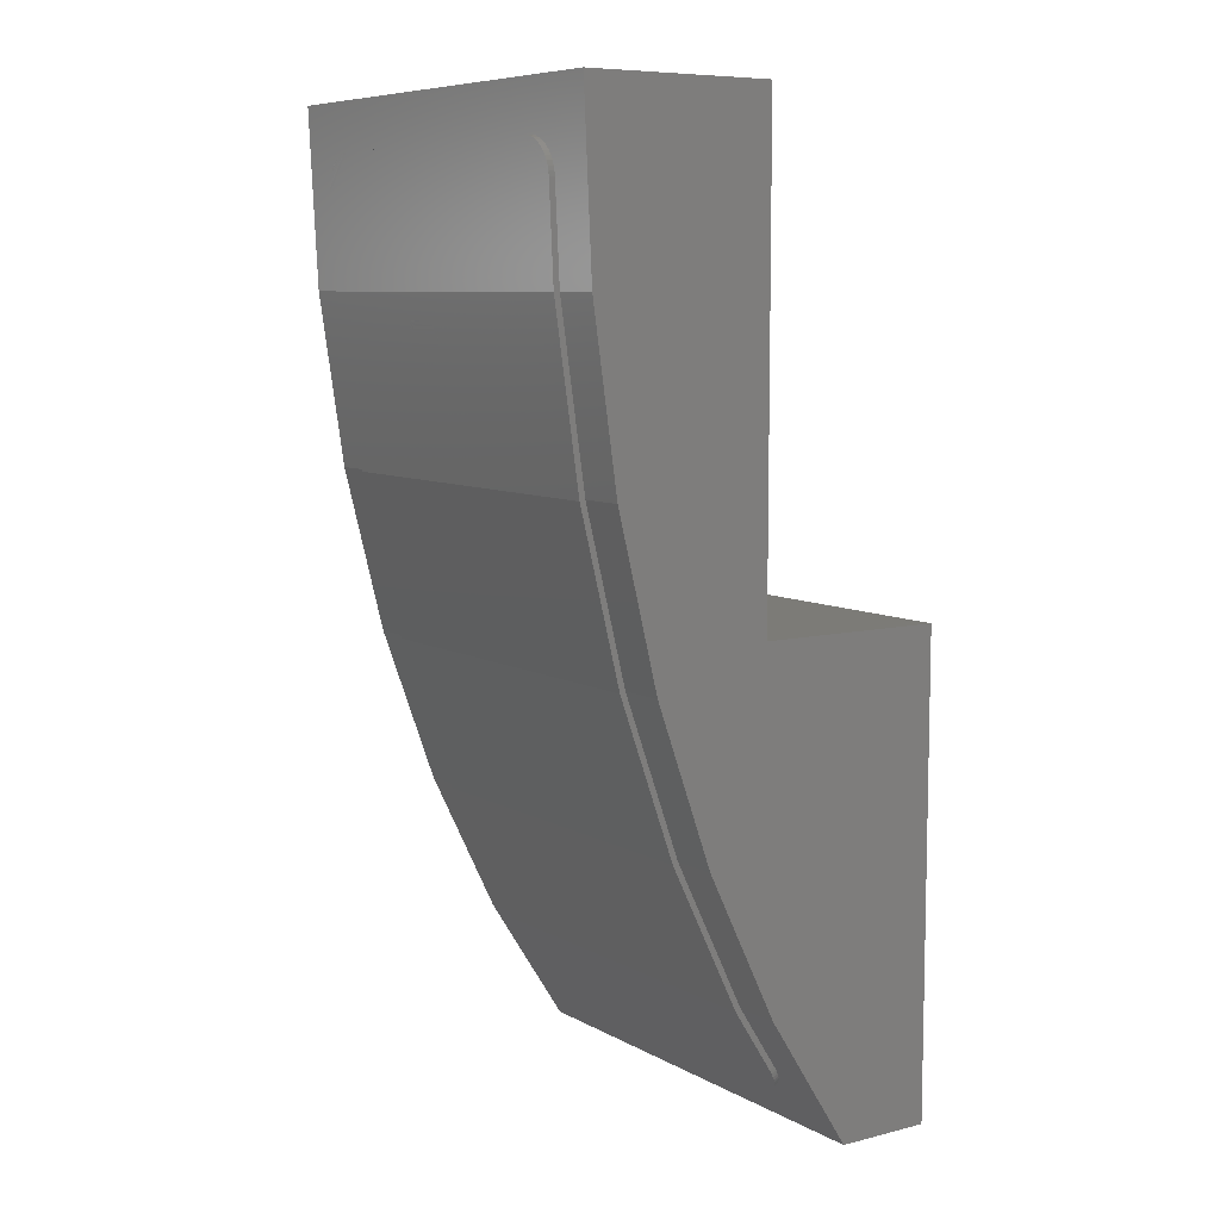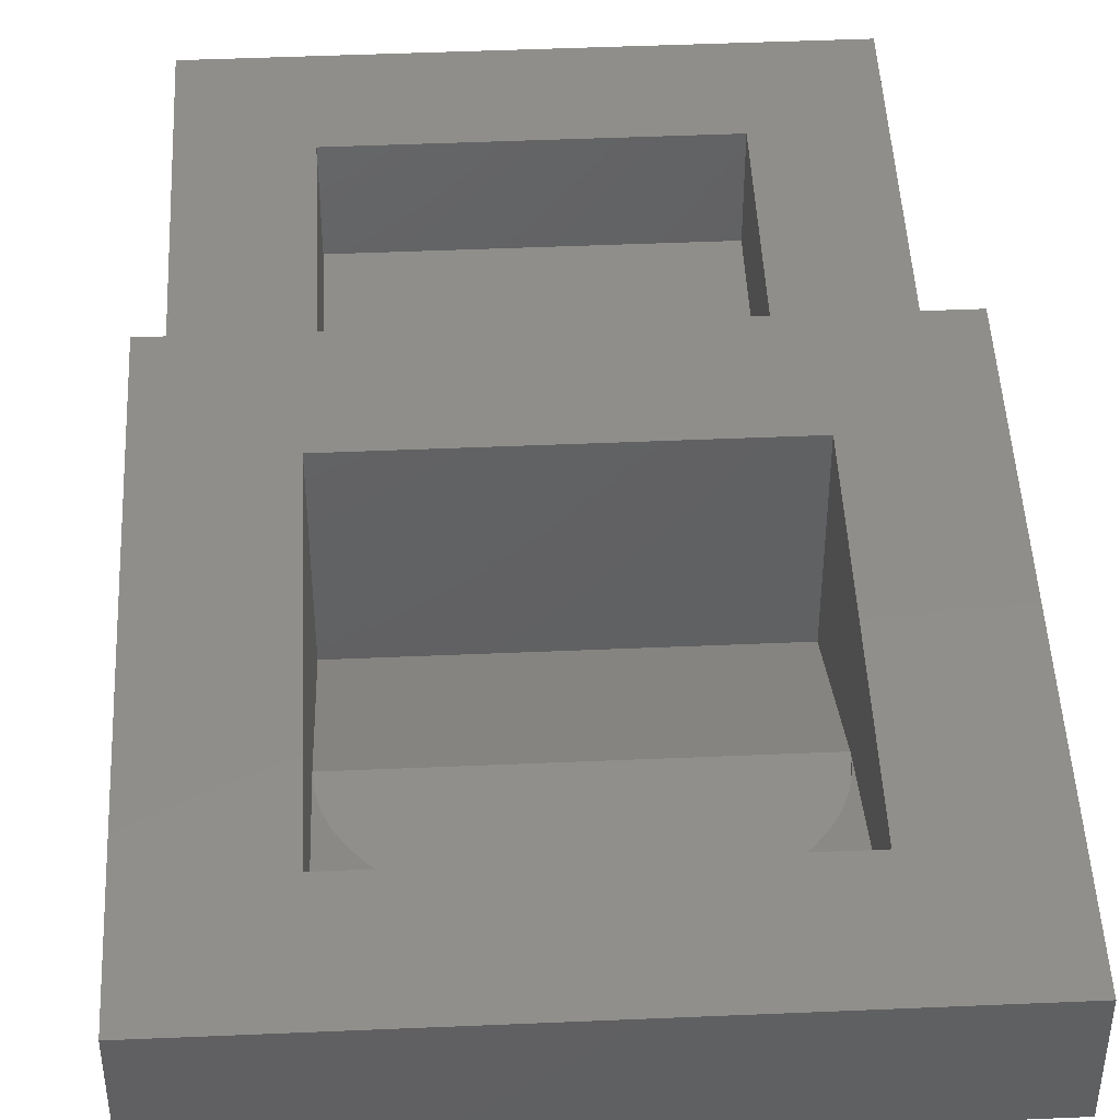
<metadata>
{"format":"stl","ext":"stl","renderer":"f3d","projection":"perspective","resolution":1024,"background":"white","views":[{"elev":8.0,"azim":55.6,"up":"+Z"},{"elev":46.8,"azim":177.2,"up":"+Y"}]}
</metadata>
<code>
# stl→obj: 353 verts, 688 faces
v 4 -6.4 8
v 4 -3.2 8
v -4 -3.2 8
v -4 -6.4 8
v 2.4 -3.2 6.4
v -2.4 -3.2 6.4
v -2.4 -3.2 0
v -4 -3.2 0
v 4 -3.2 0
v 2.4 -3.2 0
v 2.4 -4.8 6.4
v -2.4 -4.8 4
v -2.4 -4.8 6.4
v 2.4 -4.8 4
v -2.4 -4 1.6
v -2.4 -4 0
v 2.4 -4 1.6
v 2.4 -4 0
v -2.379 -4.8 3.687
v -2.379 -4.696 3.687
v -2.318 -4.8 3.379
v -2.318 -4.593 3.379
v -2.217 -4.8 3.082
v -2.217 -4.494 3.082
v -2.078 -4.8 2.8
v -2.078 -4.4 2.8
v -1.904 -4.8 2.539
v -1.904 -4.313 2.539
v -1.697 -4.8 2.303
v -1.697 -4.234 2.303
v -1.461 -4.8 2.096
v -1.461 -4.165 2.096
v -1.2 -4.8 1.922
v -1.2 -4.107 1.922
v -0.9185 -4.8 1.783
v -0.9185 -4.061 1.783
v -0.6211 -4.8 1.682
v -0.6211 -4.027 1.682
v -0.3132 -4.8 1.621
v -0.3132 -4.007 1.621
v 0 -4.8 1.6
v 0 -4 1.6
v 2.379 -4.696 3.687
v 2.379 -4.8 3.687
v 2.318 -4.593 3.379
v 2.318 -4.8 3.379
v 2.217 -4.494 3.082
v 2.217 -4.8 3.082
v 2.078 -4.4 2.8
v 2.078 -4.8 2.8
v 1.904 -4.313 2.539
v 1.904 -4.8 2.539
v 1.697 -4.234 2.303
v 1.697 -4.8 2.303
v 1.461 -4.165 2.096
v 1.461 -4.8 2.096
v 1.2 -4.107 1.922
v 1.2 -4.8 1.922
v 0.9185 -4.061 1.783
v 0.9185 -4.8 1.783
v 0.6211 -4.027 1.682
v 0.6211 -4.8 1.682
v 0.3132 -4.007 1.621
v 0.3132 -4.8 1.621
v -0.6 -4 1.6
v -0.6 -4 0
v -0.6 -3.2 0
v -0.6 -3.2 1.6
v 0.6 -3.2 1.6
v 0.6 -3.2 0
v 0.6 -4 1.6
v 0.6 -4 0
v -4 0 0
v 4 0 0
v -2.4 0 -1.6
v 2.4 0 -1.6
v -2.4 0 -6.4
v -4 0 -8
v 2.4 0 -6.4
v 4 0 -8
v -2.4 -2.8 -1.6
v -2.4 -1.6 -4
v 2.4 -1.6 -4
v 2.4 -2.8 -1.6
v -2.4 -0.8 -6.4
v 2.4 -0.8 -6.4
v -2.379 -1.6 -4.313
v -2.379 -1.496 -4.313
v -2.318 -1.6 -4.621
v -2.318 -1.393 -4.621
v -2.217 -1.6 -4.918
v -2.217 -1.294 -4.918
v -2.078 -1.6 -5.2
v -2.078 -1.2 -5.2
v -1.904 -1.6 -5.461
v -1.904 -1.113 -5.461
v -1.697 -1.6 -5.697
v -1.697 -1.034 -5.697
v -1.461 -1.6 -5.904
v -1.461 -0.9653 -5.904
v -1.2 -1.6 -6.078
v -1.2 -0.9072 -6.078
v -0.9185 -1.6 -6.217
v -0.9185 -0.8609 -6.217
v -0.6211 -1.6 -6.318
v -0.6211 -0.8273 -6.318
v -0.3132 -1.6 -6.379
v -0.3132 -0.8069 -6.379
v 0 -1.6 -6.4
v 0 -0.8 -6.4
v 2.379 -1.496 -4.313
v 2.379 -1.6 -4.313
v 2.318 -1.393 -4.621
v 2.318 -1.6 -4.621
v 2.217 -1.294 -4.918
v 2.217 -1.6 -4.918
v 2.078 -1.2 -5.2
v 2.078 -1.6 -5.2
v 1.904 -1.113 -5.461
v 1.904 -1.6 -5.461
v 1.697 -1.034 -5.697
v 1.697 -1.6 -5.697
v 1.461 -0.9653 -5.904
v 1.461 -1.6 -5.904
v 1.2 -0.9072 -6.078
v 1.2 -1.6 -6.078
v 0.9185 -0.8609 -6.217
v 0.9185 -1.6 -6.217
v 0.6211 -0.8273 -6.318
v 0.6211 -1.6 -6.318
v 0.3132 -0.8069 -6.379
v 0.3132 -1.6 -6.379
v -4 -1.6 -8
v 4 -1.6 -8
v -4 -3.013 -5.774
v -4 -6.261 5.046
v -4 -4.204 -3.314
v -4 -5.841 2.144
v -4 -5.153 -0.6592
v 4 -3.013 -5.774
v 4 -6.261 5.046
v 4 -4.204 -3.314
v 4 -5.841 2.144
v 4 -5.153 -0.6592
v 2.6 -6.462 7.196
v 3.195 -6.438 6.675
v 3.2 -6.434 6.597
v 2.678 -6.462 7.191
v 3.179 -6.441 6.752
v 2.755 -6.461 7.176
v 3.154 -6.445 6.826
v 2.83 -6.46 7.151
v 3.12 -6.448 6.896
v 2.9 -6.458 7.116
v 3.076 -6.451 6.962
v 2.965 -6.456 7.072
v 3.024 -6.454 7.021
v -2.6 -6.462 7.196
v -3.195 -6.438 6.675
v -3.2 -6.434 6.597
v -2.678 -6.462 7.191
v -3.179 -6.441 6.752
v -2.755 -6.461 7.176
v -3.154 -6.445 6.826
v -2.83 -6.46 7.151
v -3.12 -6.448 6.896
v -2.9 -6.458 7.116
v -3.076 -6.451 6.962
v -2.965 -6.456 7.072
v -3.024 -6.454 7.021
v 3.2 -6.361 5.037
v 0.45 -6.462 7.196
v 0.45 -6.361 5.037
v -3.2 -6.361 5.037
v -0.95 -6.297 4.595
v -0.95 -6.239 4.199
v -0.9466 -6.247 4.25
v -0.9364 -6.254 4.301
v -0.9196 -6.261 4.35
v -0.8964 -6.268 4.397
v -0.8674 -6.274 4.44
v -0.8328 -6.28 4.479
v -0.7935 -6.285 4.513
v -0.75 -6.289 4.542
v -0.7031 -6.292 4.565
v -0.6535 -6.295 4.581
v -0.6022 -6.296 4.591
v -0.55 -6.297 4.595
v -0.15 -6.297 4.595
v -0.4978 -6.296 4.591
v -0.4465 -6.295 4.581
v -0.3969 -6.292 4.565
v -0.35 -6.289 4.542
v -0.3065 -6.285 4.513
v -0.2672 -6.28 4.479
v -0.2326 -6.274 4.44
v -0.2036 -6.268 4.397
v -0.1804 -6.261 4.35
v -0.1636 -6.254 4.301
v -0.1534 -6.247 4.25
v -0.15 -6.239 4.199
v -0.95 -5.94 2.125
v -0.15 -5.94 2.125
v 0.45 -5.94 2.125
v -3.2 -5.94 2.125
v 3.2 -5.94 2.125
v -0.95 -5.249 -0.688
v -0.15 -5.249 -0.688
v 0.45 -5.249 -0.688
v 3.2 -5.249 -0.688
v -3.2 -5.249 -0.688
v -0.95 -4.296 -3.352
v -0.15 -4.296 -3.352
v 0.45 -4.296 -3.352
v 3.2 -4.296 -3.352
v -3.2 -4.296 -3.352
v -0.95 -3.434 -5.133
v -0.95 -3.608 -4.773
v -0.9466 -3.586 -4.82
v -0.9364 -3.563 -4.866
v -0.9196 -3.542 -4.911
v -0.8964 -3.521 -4.953
v -0.8674 -3.502 -4.992
v -0.8328 -3.485 -5.028
v -0.7935 -3.47 -5.059
v -0.75 -3.458 -5.085
v -0.7031 -3.447 -5.106
v -0.6535 -3.44 -5.121
v -0.6022 -3.436 -5.13
v -0.55 -3.434 -5.133
v -0.15 -3.434 -5.133
v -0.4978 -3.436 -5.13
v -0.4465 -3.44 -5.121
v -0.3969 -3.447 -5.106
v -0.35 -3.458 -5.085
v -0.3065 -3.47 -5.059
v -0.2672 -3.485 -5.028
v -0.2326 -3.502 -4.992
v -0.2036 -3.521 -4.953
v -0.1804 -3.542 -4.911
v -0.1636 -3.563 -4.866
v -0.1534 -3.586 -4.82
v -0.15 -3.608 -4.773
v 0.0399 -3.1 -5.823
v 0.438 -3.452 -5.097
v 0.45 -3.531 -4.932
v 0.1608 -3.16 -5.699
v 0.4023 -3.374 -5.258
v 0.2624 -3.227 -5.562
v 0.3435 -3.298 -5.414
v 0.45 -3.41 -5.183
v 0.2369 -3.186 -5.646
v 3.2 -3.1 -5.823
v 0.04 -3.1 -5.823
v -3.2 -3.1 -5.823
v 0.45 -2.88 -6.169
v -0.95 -2.88 -6.169
v -0.7673 -2.887 -6.159
v -0.5877 -2.906 -6.129
v -0.4142 -2.938 -6.079
v -0.25 -2.981 -6.011
v -0.0977 -3.035 -5.925
v 2.6 -2.113 -7.378
v 3.195 -2.393 -6.938
v 3.2 -2.435 -6.872
v 2.678 -2.116 -7.374
v 3.179 -2.352 -7.003
v 2.755 -2.124 -7.361
v 3.154 -2.312 -7.065
v 2.83 -2.138 -7.34
v 3.12 -2.274 -7.125
v 2.9 -2.156 -7.31
v 3.076 -2.239 -7.18
v 2.965 -2.18 -7.274
v 3.024 -2.207 -7.23
v -2.6 -2.113 -7.378
v -3.195 -2.393 -6.938
v -3.2 -2.435 -6.872
v -2.678 -2.116 -7.374
v -3.179 -2.352 -7.003
v -2.755 -2.124 -7.361
v -3.154 -2.312 -7.065
v -2.83 -2.138 -7.34
v -3.12 -2.274 -7.125
v -2.9 -2.156 -7.31
v -3.076 -2.239 -7.18
v -2.965 -2.18 -7.274
v -3.024 -2.207 -7.23
v -3.2 -2.88 -6.169
v 2.6 -6.362 7.201
v 3.195 -6.338 6.68
v 3.2 -6.334 6.602
v 2.678 -6.362 7.196
v 3.179 -6.341 6.757
v 2.755 -6.361 7.181
v 3.154 -6.345 6.831
v 2.83 -6.36 7.155
v 3.12 -6.348 6.901
v 2.9 -6.359 7.121
v 3.076 -6.351 6.966
v 2.965 -6.356 7.077
v 3.024 -6.354 7.025
v -2.6 -6.362 7.201
v -3.195 -6.338 6.68
v -3.2 -6.334 6.602
v -2.678 -6.362 7.196
v -3.179 -6.341 6.757
v -2.755 -6.361 7.181
v -3.154 -6.345 6.831
v -2.83 -6.36 7.155
v -3.12 -6.348 6.901
v -2.9 -6.359 7.121
v -3.076 -6.351 6.966
v -2.965 -6.356 7.077
v -3.024 -6.354 7.025
v 2.6 -2.029 -7.325
v 3.195 -2.308 -6.884
v 3.2 -2.35 -6.818
v 2.678 -2.031 -7.32
v 3.179 -2.267 -6.949
v 2.755 -2.04 -7.307
v 3.154 -2.227 -7.012
v 2.83 -2.053 -7.286
v 3.12 -2.189 -7.071
v 2.9 -2.072 -7.257
v 3.076 -2.155 -7.126
v 2.965 -2.095 -7.22
v 3.024 -2.123 -7.176
v -2.6 -2.029 -7.325
v -3.195 -2.308 -6.884
v -3.2 -2.35 -6.818
v -2.678 -2.031 -7.32
v -3.179 -2.267 -6.949
v -2.755 -2.04 -7.307
v -3.154 -2.227 -7.012
v -2.83 -2.053 -7.286
v -3.12 -2.189 -7.071
v -2.9 -2.072 -7.257
v -3.076 -2.155 -7.126
v -2.965 -2.095 -7.22
v -3.024 -2.123 -7.176
v 3.154 -2.312 -7.066
v -3.154 -2.312 -7.066
v -3.2 -6.261 5.046
v 3.2 -6.261 5.046
v -3.2 -5.841 2.144
v 3.2 -5.841 2.144
v -3.2 -5.153 -0.6592
v 3.2 -5.153 -0.6592
v -3.2 -4.204 -3.314
v 3.2 -4.204 -3.314
v -3.2 -3.013 -5.774
v 3.2 -3.013 -5.774
f 1 2 3
f 3 4 1
f 5 6 3
f 3 2 5
f 6 7 8
f 8 3 6
f 2 9 10
f 10 5 2
f 11 12 13
f 12 11 14
f 6 11 13
f 11 6 5
f 12 15 6
f 6 13 12
f 16 7 6
f 6 15 16
f 5 17 14
f 14 11 5
f 17 5 10
f 10 18 17
f 12 19 20
f 20 21 22
f 21 20 19
f 22 23 24
f 23 22 21
f 24 25 26
f 25 24 23
f 26 27 28
f 27 26 25
f 28 29 30
f 29 28 27
f 30 31 32
f 31 30 29
f 32 33 34
f 33 32 31
f 34 35 36
f 35 34 33
f 36 37 38
f 37 36 35
f 38 39 40
f 39 38 37
f 40 41 42
f 41 40 39
f 14 43 44
f 43 45 46
f 46 44 43
f 45 47 48
f 48 46 45
f 47 49 50
f 50 48 47
f 49 51 52
f 52 50 49
f 51 53 54
f 54 52 51
f 53 55 56
f 56 54 53
f 55 57 58
f 58 56 55
f 57 59 60
f 60 58 57
f 59 61 62
f 62 60 59
f 61 63 64
f 64 62 61
f 63 42 41
f 41 64 63
f 19 14 44
f 14 19 12
f 21 44 46
f 44 21 19
f 23 46 48
f 46 23 21
f 25 48 50
f 48 25 23
f 27 50 52
f 50 27 25
f 29 52 54
f 52 29 27
f 31 54 56
f 54 31 29
f 33 56 58
f 56 33 31
f 35 58 60
f 58 35 33
f 37 60 62
f 60 37 35
f 39 62 64
f 62 39 37
f 41 39 64
f 15 12 20
f 15 20 22
f 15 22 24
f 15 24 26
f 15 26 28
f 15 28 30
f 15 30 32
f 15 32 34
f 15 34 36
f 15 36 38
f 15 38 40
f 15 40 42
f 17 42 63
f 17 63 61
f 17 61 59
f 17 59 57
f 17 57 55
f 17 55 53
f 17 53 51
f 17 51 49
f 17 49 47
f 17 47 45
f 17 45 43
f 17 43 14
f 16 15 65
f 65 66 16
f 16 66 67
f 67 7 16
f 68 69 70
f 70 67 68
f 68 65 71
f 71 69 68
f 67 66 65
f 65 68 67
f 69 71 72
f 72 70 69
f 18 71 17
f 71 18 72
f 18 70 72
f 70 18 10
f 8 7 73
f 73 7 67
f 70 10 74
f 67 70 74
f 74 73 67
f 74 10 9
f 75 73 74
f 74 76 75
f 77 78 73
f 73 75 77
f 79 80 78
f 78 77 79
f 76 74 80
f 80 79 76
f 75 81 82
f 83 84 76
f 75 82 85
f 85 77 75
f 79 86 83
f 83 76 79
f 84 75 76
f 75 84 81
f 84 82 81
f 82 84 83
f 82 87 88
f 88 89 90
f 89 88 87
f 90 91 92
f 91 90 89
f 92 93 94
f 93 92 91
f 94 95 96
f 95 94 93
f 96 97 98
f 97 96 95
f 98 99 100
f 99 98 97
f 100 101 102
f 101 100 99
f 102 103 104
f 103 102 101
f 104 105 106
f 105 104 103
f 106 107 108
f 107 106 105
f 108 109 110
f 109 108 107
f 83 111 112
f 111 113 114
f 114 112 111
f 113 115 116
f 116 114 113
f 115 117 118
f 118 116 115
f 117 119 120
f 120 118 117
f 119 121 122
f 122 120 119
f 121 123 124
f 124 122 121
f 123 125 126
f 126 124 123
f 125 127 128
f 128 126 125
f 127 129 130
f 130 128 127
f 129 131 132
f 132 130 129
f 131 110 109
f 109 132 131
f 87 83 112
f 83 87 82
f 89 112 114
f 112 89 87
f 91 114 116
f 114 91 89
f 93 116 118
f 116 93 91
f 95 118 120
f 118 95 93
f 97 120 122
f 120 97 95
f 99 122 124
f 122 99 97
f 101 124 126
f 124 101 99
f 103 126 128
f 126 103 101
f 105 128 130
f 128 105 103
f 107 130 132
f 130 107 105
f 109 107 132
f 85 82 88
f 85 88 90
f 85 90 92
f 85 92 94
f 85 94 96
f 85 96 98
f 85 98 100
f 85 100 102
f 85 102 104
f 85 104 106
f 85 106 108
f 85 108 110
f 86 110 131
f 86 131 129
f 86 129 127
f 86 127 125
f 86 125 123
f 86 123 121
f 86 121 119
f 86 119 117
f 86 117 115
f 86 115 113
f 86 113 111
f 86 111 83
f 86 79 77
f 77 85 86
f 133 78 80
f 80 134 133
f 4 3 8
f 1 9 2
f 78 133 8
f 8 73 78
f 74 9 134
f 134 80 74
f 133 4 8
f 9 1 134
f 4 133 135
f 135 136 4
f 136 135 137
f 137 138 136
f 138 137 139
f 1 140 134
f 140 1 141
f 141 142 140
f 142 141 143
f 143 144 142
f 135 134 140
f 134 135 133
f 137 140 142
f 140 137 135
f 139 142 144
f 142 139 137
f 138 144 143
f 144 138 139
f 136 143 141
f 143 136 138
f 4 141 1
f 141 4 136
f 145 146 147
f 146 145 148
f 148 149 146
f 149 148 150
f 150 151 149
f 151 150 152
f 152 153 151
f 153 152 154
f 154 155 153
f 155 154 156
f 156 157 155
f 158 159 160
f 159 158 161
f 161 162 159
f 162 161 163
f 163 164 162
f 164 163 165
f 165 166 164
f 166 165 167
f 167 168 166
f 168 167 169
f 169 170 168
f 171 147 145
f 171 172 173
f 172 171 145
f 174 172 158
f 172 174 173
f 174 158 160
f 175 176 177
f 175 177 178
f 175 178 179
f 175 179 180
f 175 180 181
f 175 181 182
f 175 182 183
f 175 183 184
f 175 184 185
f 175 185 186
f 175 186 187
f 175 187 188
f 189 188 190
f 189 190 191
f 189 191 192
f 189 192 193
f 189 193 194
f 189 194 195
f 189 195 196
f 189 196 197
f 189 197 198
f 189 198 199
f 189 199 200
f 189 200 201
f 177 201 200
f 201 177 176
f 178 200 199
f 200 178 177
f 179 199 198
f 199 179 178
f 180 198 197
f 198 180 179
f 181 197 196
f 197 181 180
f 182 196 195
f 196 182 181
f 183 195 194
f 195 183 182
f 184 194 193
f 194 184 183
f 185 193 192
f 193 185 184
f 186 192 191
f 192 186 185
f 187 191 190
f 191 187 186
f 188 187 190
f 201 202 203
f 202 201 176
f 188 174 175
f 174 188 173
f 188 189 173
f 201 173 189
f 201 204 173
f 204 201 203
f 174 176 175
f 174 202 176
f 202 174 205
f 206 171 173
f 206 173 204
f 203 207 208
f 207 203 202
f 206 209 210
f 209 206 204
f 204 208 209
f 208 204 203
f 202 211 207
f 211 202 205
f 208 212 213
f 212 208 207
f 210 214 215
f 214 210 209
f 209 213 214
f 213 209 208
f 207 216 212
f 216 207 211
f 217 218 219
f 217 219 220
f 217 220 221
f 217 221 222
f 217 222 223
f 217 223 224
f 217 224 225
f 217 225 226
f 217 226 227
f 217 227 228
f 217 228 229
f 217 229 230
f 231 230 232
f 231 232 233
f 231 233 234
f 231 234 235
f 231 235 236
f 231 236 237
f 231 237 238
f 231 238 239
f 231 239 240
f 231 240 241
f 231 241 242
f 231 242 243
f 219 243 242
f 243 219 218
f 220 242 241
f 242 220 219
f 221 241 240
f 241 221 220
f 222 240 239
f 240 222 221
f 223 239 238
f 239 223 222
f 224 238 237
f 238 224 223
f 225 237 236
f 237 225 224
f 226 236 235
f 236 226 225
f 227 235 234
f 235 227 226
f 228 234 233
f 234 228 227
f 229 233 232
f 233 229 228
f 230 229 232
f 244 245 246
f 245 244 247
f 247 248 245
f 248 247 249
f 249 250 248
f 246 245 251
f 245 248 251
f 250 251 248
f 250 249 252
f 249 247 252
f 244 252 247
f 213 218 243
f 218 213 212
f 253 214 246
f 214 253 215
f 253 246 251
f 253 251 250
f 253 250 252
f 253 252 254
f 246 213 243
f 213 246 214
f 246 231 254
f 231 246 243
f 254 231 230
f 254 217 255
f 217 254 230
f 216 218 212
f 216 217 218
f 217 216 255
f 256 257 258
f 256 258 259
f 256 259 260
f 256 260 261
f 256 261 262
f 257 259 258
f 257 260 259
f 257 261 260
f 257 262 261
f 263 264 265
f 264 263 266
f 266 267 264
f 267 266 268
f 268 269 267
f 269 268 270
f 270 271 269
f 271 270 272
f 272 273 271
f 273 272 274
f 274 275 273
f 276 277 278
f 277 276 279
f 279 280 277
f 280 279 281
f 281 282 280
f 282 281 283
f 283 284 282
f 284 283 285
f 285 286 284
f 286 285 287
f 287 288 286
f 254 257 262
f 289 254 255
f 254 289 257
f 265 254 256
f 254 265 253
f 254 262 256
f 276 265 278
f 265 276 263
f 257 265 256
f 265 257 278
f 257 289 278
f 290 291 292
f 291 290 293
f 293 294 291
f 294 293 295
f 295 296 294
f 296 295 297
f 297 298 296
f 298 297 299
f 299 300 298
f 300 299 301
f 301 302 300
f 303 304 305
f 304 303 306
f 306 307 304
f 307 306 308
f 308 309 307
f 309 308 310
f 310 311 309
f 311 310 312
f 312 313 311
f 313 312 314
f 314 315 313
f 291 147 292
f 147 291 146
f 294 146 291
f 146 294 149
f 296 149 294
f 149 296 151
f 298 151 296
f 151 298 153
f 300 153 298
f 153 300 155
f 302 155 300
f 155 302 157
f 301 157 302
f 157 301 156
f 299 156 301
f 156 299 154
f 297 154 299
f 154 297 152
f 295 152 297
f 152 295 150
f 293 150 295
f 150 293 148
f 290 148 293
f 148 290 145
f 304 160 305
f 160 304 159
f 307 159 304
f 159 307 162
f 309 162 307
f 162 309 164
f 311 164 309
f 164 311 166
f 313 166 311
f 166 313 168
f 315 168 313
f 168 315 170
f 314 170 315
f 170 314 169
f 312 169 314
f 169 312 167
f 310 167 312
f 167 310 165
f 308 165 310
f 165 308 163
f 306 163 308
f 163 306 161
f 303 161 306
f 161 303 158
f 316 317 318
f 317 316 319
f 319 320 317
f 320 319 321
f 321 322 320
f 322 321 323
f 323 324 322
f 324 323 325
f 325 326 324
f 326 325 327
f 327 328 326
f 329 330 331
f 330 329 332
f 332 333 330
f 333 332 334
f 334 335 333
f 335 334 336
f 336 337 335
f 337 336 338
f 338 339 337
f 339 338 340
f 340 341 339
f 317 265 318
f 265 317 264
f 320 264 317
f 264 320 267
f 322 267 320
f 267 322 342
f 324 342 322
f 342 324 271
f 326 271 324
f 271 326 273
f 328 273 326
f 273 328 275
f 327 275 328
f 275 327 274
f 325 274 327
f 274 325 272
f 323 272 325
f 272 323 270
f 321 270 323
f 270 321 268
f 319 268 321
f 268 319 266
f 316 266 319
f 266 316 263
f 330 278 331
f 278 330 277
f 333 277 330
f 277 333 280
f 335 280 333
f 280 335 343
f 337 343 335
f 343 337 284
f 339 284 337
f 284 339 286
f 341 286 339
f 286 341 288
f 340 288 341
f 288 340 287
f 338 287 340
f 287 338 285
f 336 285 338
f 285 336 283
f 334 283 336
f 283 334 281
f 332 281 334
f 281 332 279
f 329 279 332
f 279 329 276
f 290 305 303
f 305 290 292
f 292 344 305
f 344 292 345
f 345 346 344
f 346 345 347
f 347 348 346
f 348 347 349
f 349 350 348
f 350 349 351
f 351 352 350
f 352 351 353
f 353 331 352
f 331 353 318
f 318 329 331
f 329 318 316
f 290 172 145
f 290 158 172
f 158 290 303
f 292 171 345
f 171 292 147
f 305 174 160
f 174 305 344
f 345 206 347
f 206 345 171
f 344 205 174
f 205 344 346
f 347 210 349
f 210 347 206
f 346 211 205
f 211 346 348
f 349 215 351
f 215 349 210
f 348 216 211
f 216 348 350
f 351 253 353
f 253 351 215
f 350 255 216
f 255 350 352
f 353 265 318
f 265 353 253
f 352 289 255
f 289 352 331
f 289 331 278
f 316 276 329
f 276 316 263

</code>
